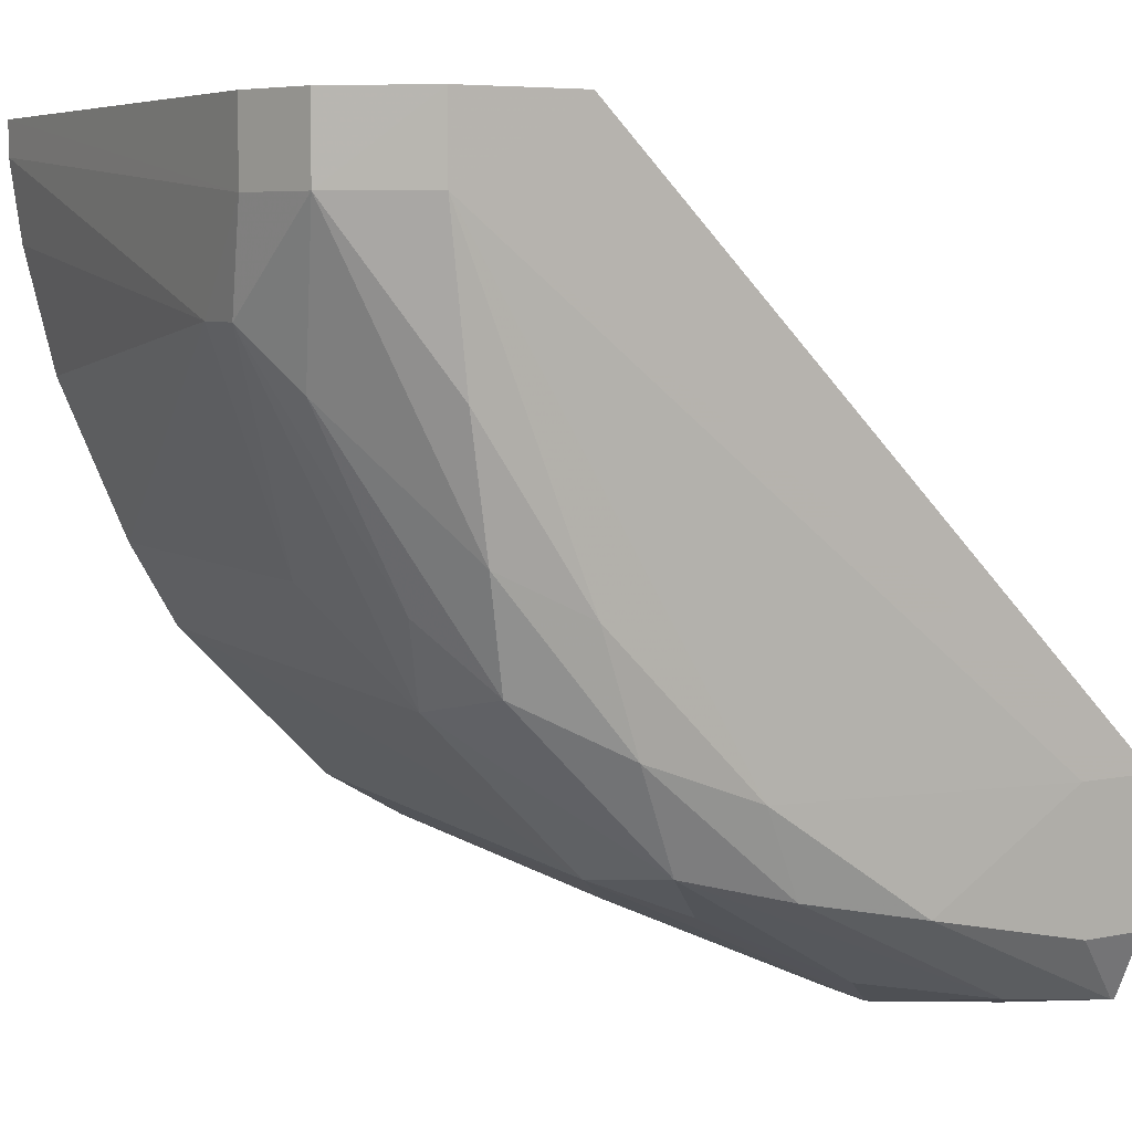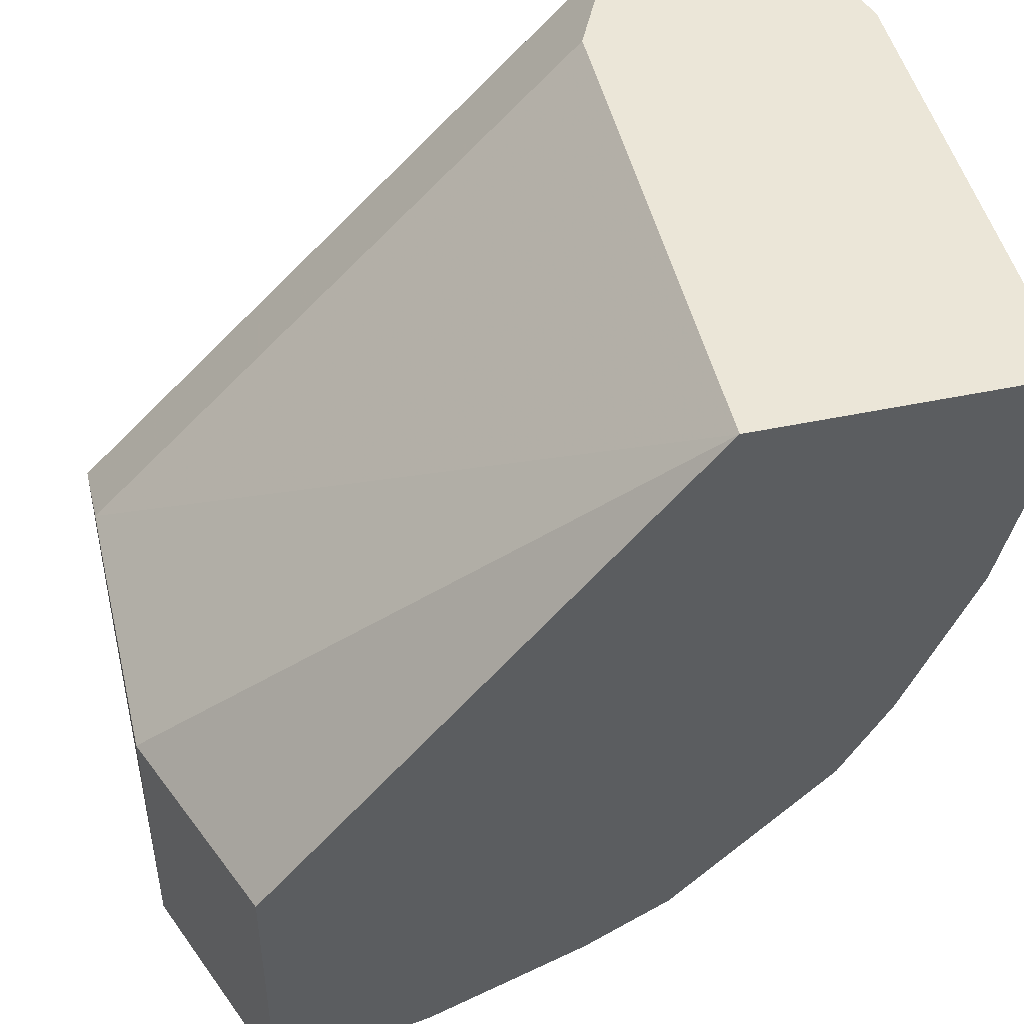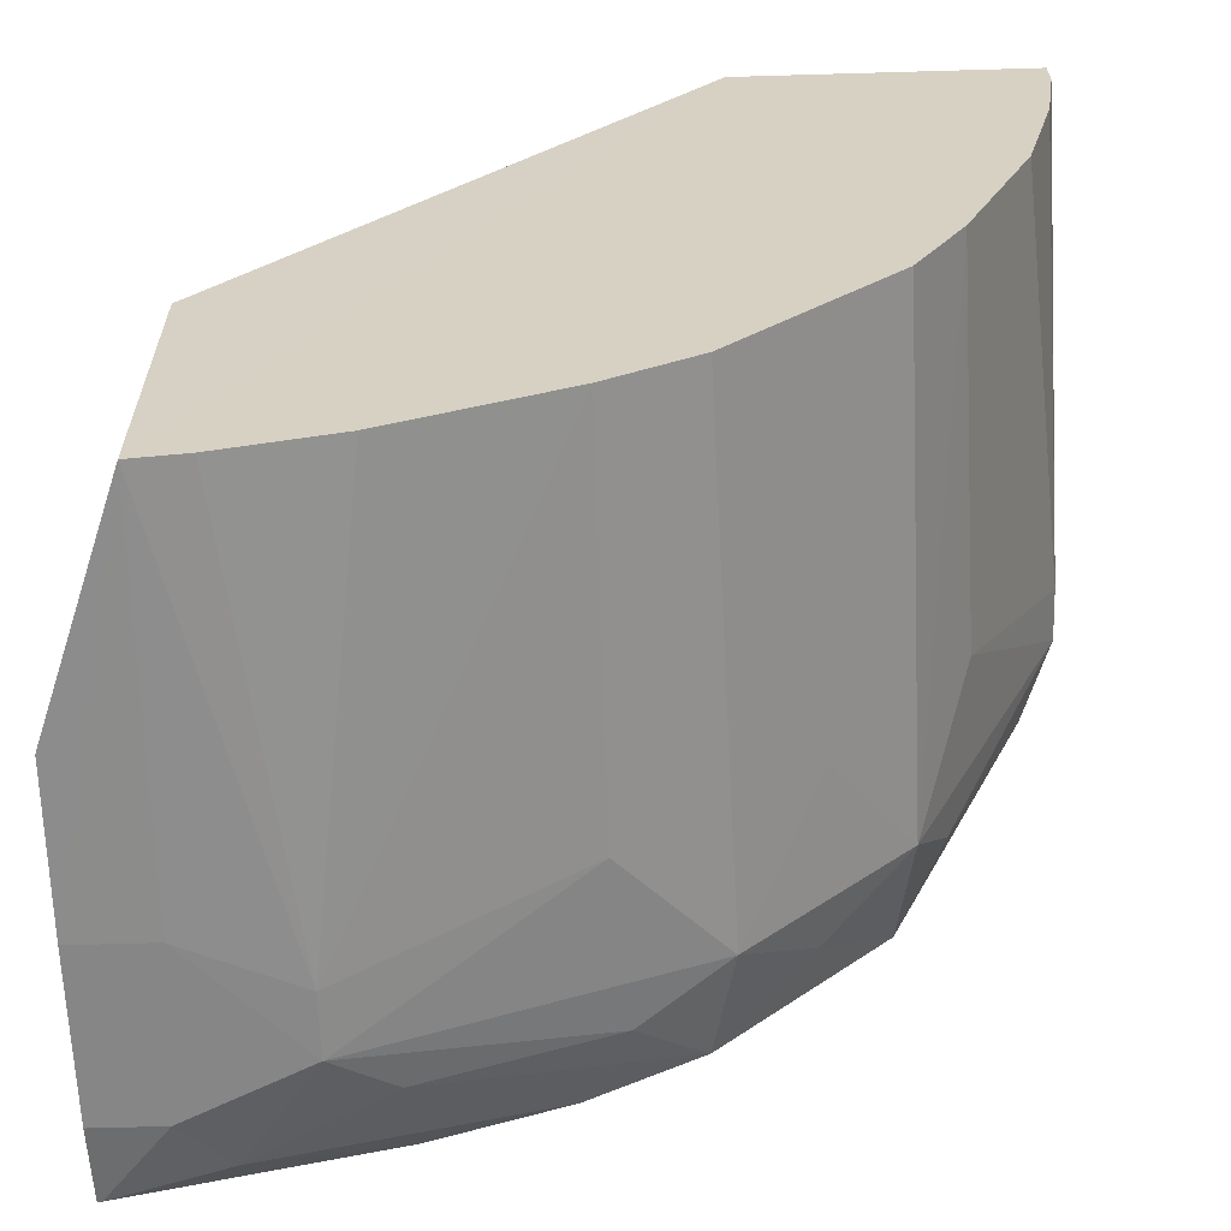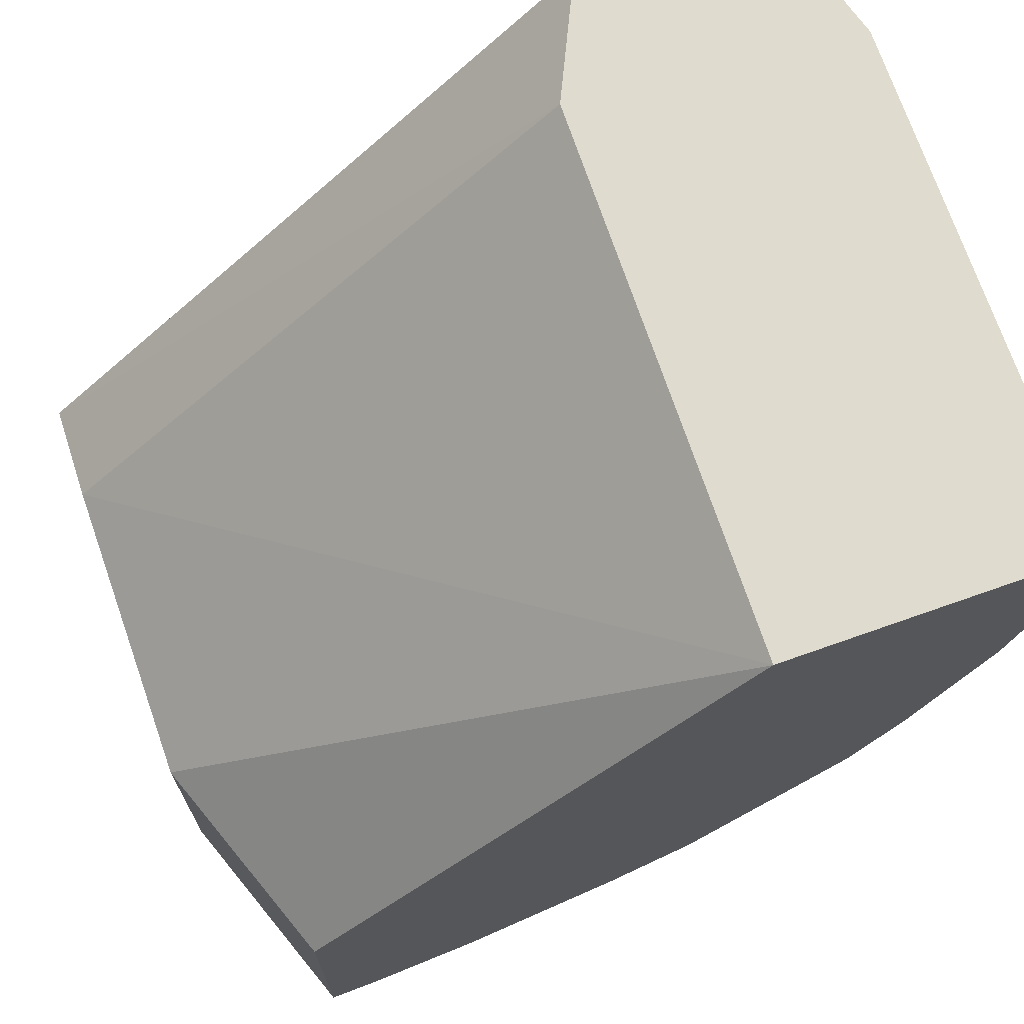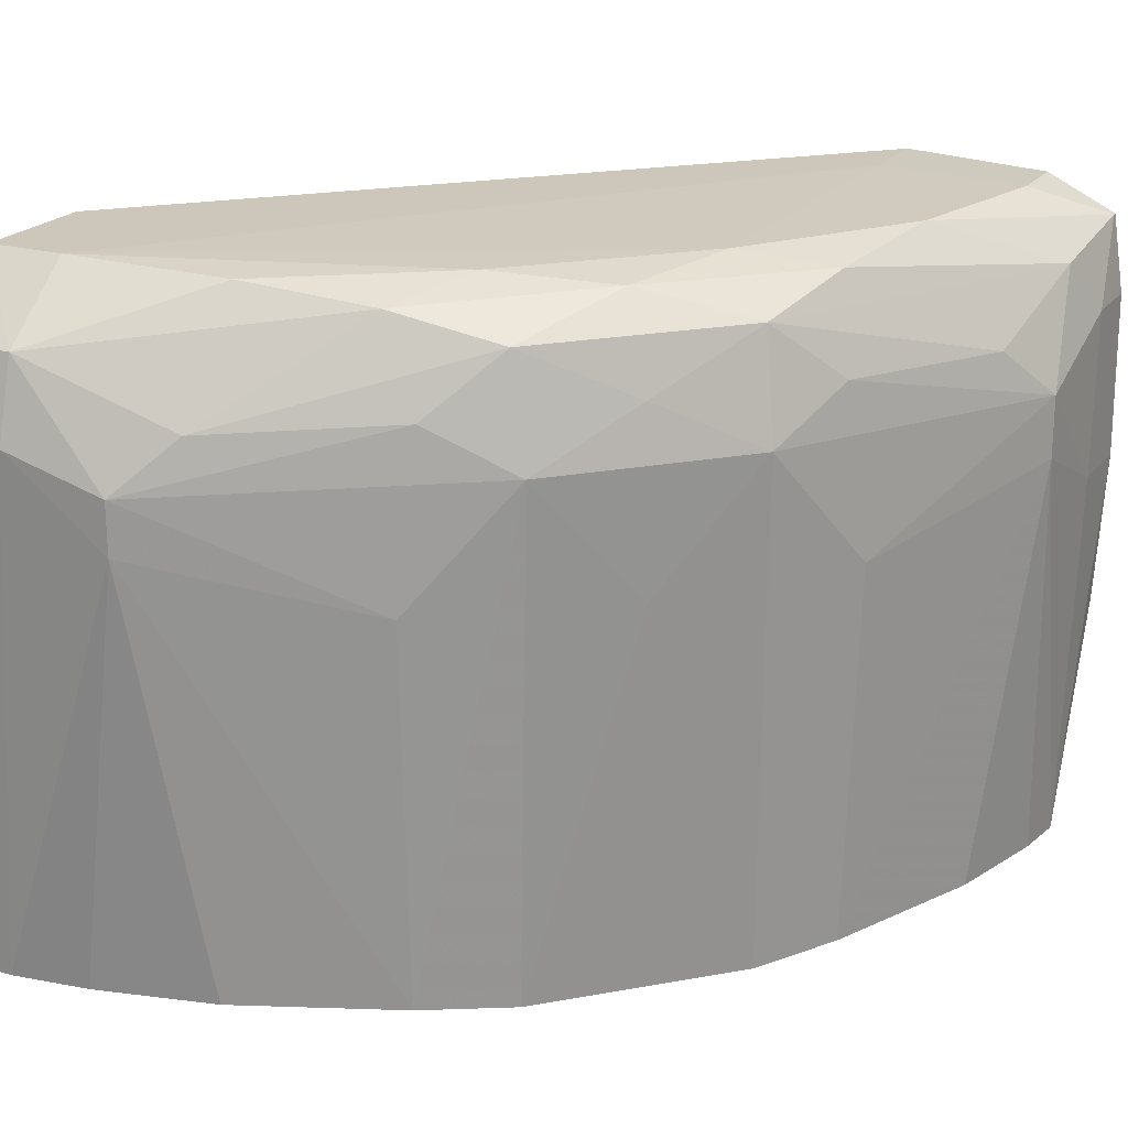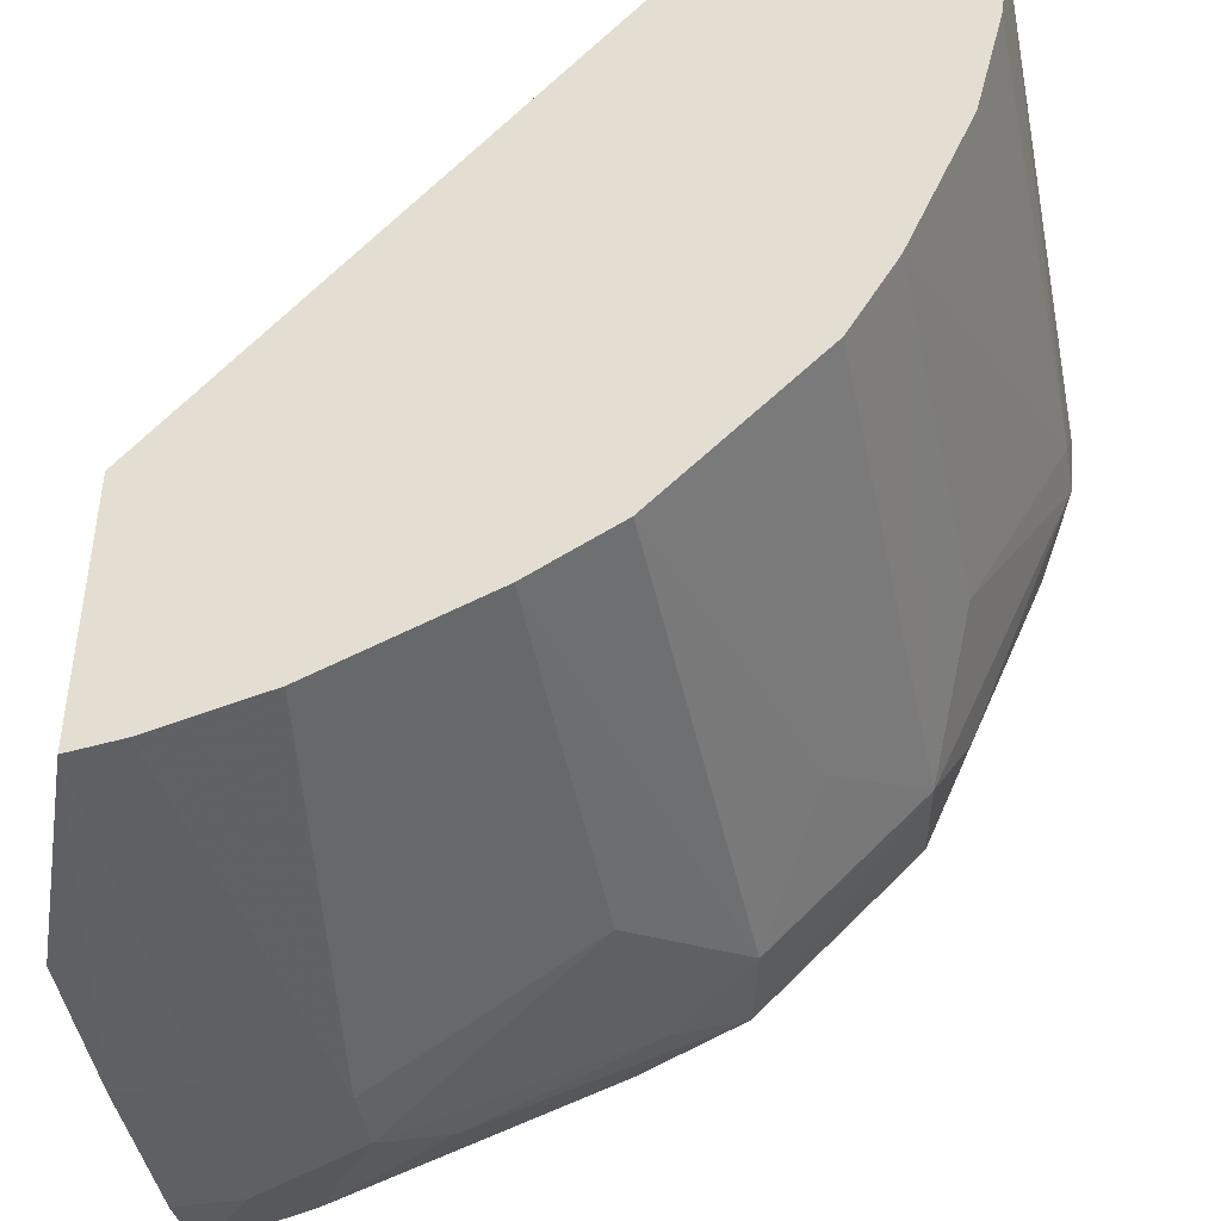
<metadata>
{"format":"obj","ext":"obj","renderer":"f3d","projection":"perspective","resolution":1024,"background":"white","views":[{"elev":6.2,"azim":148.7,"up":"+Z"},{"elev":46.4,"azim":-13.6,"up":"+Z"},{"elev":-62.5,"azim":1.7,"up":"+Z"},{"elev":70.3,"azim":-19.5,"up":"+Z"},{"elev":21.3,"azim":116.8,"up":"+Y"},{"elev":-43.8,"azim":10.6,"up":"+Z"}]}
</metadata>
<code>
v 0.004881 0.1409 -0.01538
v 0.008135 0.1409 -0.01393
v 0.009864 0.1409 -0.01291
v 0.01013 0.1513 -0.01311
v 0.008136 0.1487 -0.01418
v 0.00372 0.1497 -0.01622
v 0.002693 0.1409 -0.01598
v 0.001645 0.1409 -0.01613
v 0.001559 0.1486 -0.01636
v 0.00372 0.1509 -0.01622
v 0.008402 0.1522 -0.01381
v 0.009666 0.1534 -0.01276
v 0.004835 0.152 -0.01549
v 0.002233 0.1531 -0.0159
v 0.00134 0.152 -0.01633
v 6.451e-05 0.1536 -0.01609
v 0.004881 0.1543 -0.01387
v 0.00134 0.1543 -0.01467
v -1.978e-05 0.1536 -0.01609
v -1.978e-05 0.152 -0.01633
v -1.978e-05 0.1486 -0.01636
v -1.978e-05 0.1455 -0.01617
v -1.978e-05 0.1455 -0.01062
v 0.001645 0.1409 -0.01037
v 0.01048 0.1409 0.0001269
v -1.978e-05 0.1519 -0.01058
v -1.978e-05 0.1543 -0.01467
v -1.978e-05 0.1544 -0.01172
v 0.001627 0.1544 -0.01172
v 0.008402 0.1543 -0.01148
v 0.01446 0.1544 -0.001439
v 0.01187 0.1544 0.0001391
v 0.01446 0.1544 0.0001391
v 0.01609 0.1531 -0.001439
v 0.01402 0.1543 -0.004693
v 0.01167 0.1543 -0.008205
v 0.01077 0.1541 -0.01059
v 0.007497 0.154 -0.01332
v 0.01294 0.1534 -0.009463
v 0.01349 0.154 -0.007296
v 0.01564 0.1519 -0.00461
v 0.01398 0.1522 -0.008205
v 0.01639 0.1508 -0.00347
v 0.01654 0.1515 -0.001439
v 0.01639 0.1498 -0.00347
v 0.01636 0.1409 -0.0005766
v 0.01613 0.1409 -0.002203
v 0.01636 0.1409 0.0001269
v 0.01654 0.1515 0.0001391
v 0.01608 0.1531 0.0001391
v 0.0107 0.1519 0.0001391
v 0.01409 0.1409 -0.007947
v 0.0155 0.1409 -0.004693
v 0.01434 0.1487 -0.007947
v 0.01329 0.1513 -0.009933
v 0.01308 0.1409 -0.009664
v 0.01167 0.1487 -0.01147
v 0.01153 0.1523 -0.01134
f 2 3 1
f 2 4 3
f 2 5 4
f 2 6 5
f 2 1 6
f 6 1 7
f 6 7 8
f 6 8 9
f 6 9 10
f 6 10 5
f 5 10 4
f 11 4 10
f 11 12 4
f 13 12 11
f 13 14 12
f 13 10 14
f 13 11 10
f 15 14 10
f 16 14 15
f 16 17 14
f 16 18 17
f 16 19 18
f 16 15 19
f 20 19 15
f 20 21 19
f 20 15 21
f 15 9 21
f 15 10 9
f 9 8 21
f 22 21 8
f 22 23 21
f 22 8 23
f 23 8 24
f 23 24 25
f 23 25 26
f 23 26 21
f 27 21 26
f 19 21 27
f 19 27 18
f 28 18 27
f 29 18 28
f 29 17 18
f 29 30 17
f 29 31 30
f 29 28 31
f 31 28 32
f 31 32 33
f 31 33 34
f 31 34 35
f 31 35 36
f 31 36 30
f 37 30 36
f 38 30 37
f 38 17 30
f 38 14 17
f 38 12 14
f 38 37 12
f 37 39 12
f 37 40 39
f 37 36 40
f 40 36 35
f 40 35 34
f 40 34 41
f 40 41 39
f 41 42 39
f 41 43 42
f 41 34 43
f 44 43 34
f 44 45 43
f 46 45 44
f 46 47 45
f 46 48 47
f 46 44 48
f 44 49 48
f 44 50 49
f 44 34 50
f 50 34 33
f 50 33 49
f 49 33 51
f 49 51 25
f 49 25 48
f 3 48 25
f 52 48 3
f 53 48 52
f 47 48 53
f 47 53 45
f 45 53 52
f 45 52 54
f 45 54 43
f 54 55 43
f 54 52 55
f 56 55 52
f 57 55 56
f 57 4 55
f 57 3 4
f 57 56 3
f 56 52 3
f 58 55 4
f 58 39 55
f 58 12 39
f 58 4 12
f 42 55 39
f 42 43 55
f 8 3 25
f 1 3 8
f 7 1 8
f 24 8 25
f 51 26 25
f 51 28 26
f 32 28 51
f 32 51 33
f 28 27 26

</code>
